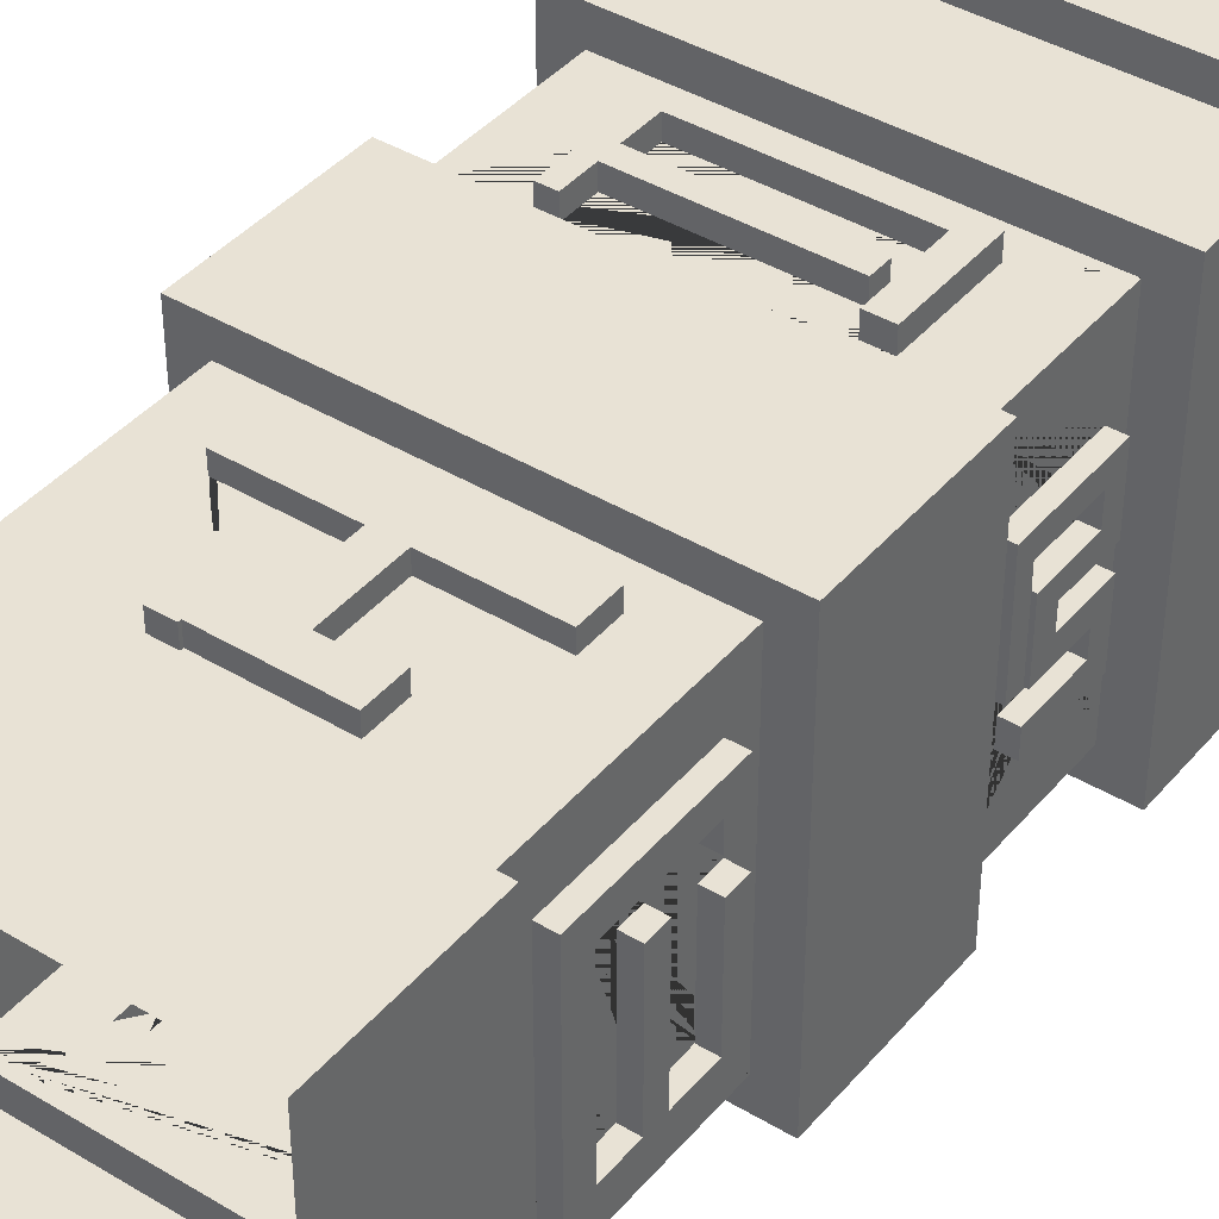
<metadata>
{"format":"obj","ext":"obj","renderer":"f3d","projection":"perspective","resolution":1024,"background":"white","views":[{"elev":40.9,"azim":36.3,"up":"+Z"}]}
</metadata>
<code>
o Cube.003_Cube.008
v -0.2881 -0.9251 0.5357
v 0.2777 -0.9251 0.5357
v 0.357 -0.9333 -0.03005
v 0.357 -0.9333 0.5357
v -0.7223 -0.97 0.5357
v 0.357 -0.97 -0.3849
v -0.81 -0.97 0.5357
v -0.81 -0.97 0.448
v 0.2085 -0.97 -0.5335
v 0.357 -0.97 -0.5335
v -0.81 -0.9205 -0.03005
v -0.2881 -0.9186 -0.5335
v -0.7915 -0.9186 -0.5335
v -0.81 -0.9205 -0.5335
v -0.81 -0.4764 0.5357
v -0.81 -0.4764 -0.5335
v 0.357 -0.4764 0.5357
v -0.7212 -0.4764 0.4544
v -0.7212 -0.4764 -0.4521
v 0.357 -0.4764 -0.5335
v 0.2682 -0.4764 0.4544
v 0.2682 -0.4764 -0.4521
v -0.7212 0.1928 0.4544
v -0.7212 -0.1064 0.303
v -0.7212 -0.1064 0.2373
v -0.7212 -0.1064 0.2068
v -0.7212 -0.1809 0.2068
v -0.7212 -0.1809 0.2374
v -0.7212 -0.1809 0.2966
v -0.7212 -0.2436 0.2966
v -0.7212 -0.318 0.2966
v -0.7212 -0.3782 0.2966
v -0.7212 -0.3782 0.2374
v -0.7212 -0.3782 0.142
v -0.7212 -0.318 0.142
v -0.7212 -0.318 0.2374
v -0.7212 -0.2436 0.2374
v -0.7212 -0.2436 0.2068
v -0.7212 -0.2436 0.1344
v -0.7212 -0.2436 -0.2143
v -0.7212 -0.3842 -0.2143
v -0.7212 -0.3842 -0.2958
v -0.7212 -0.2436 -0.2958
v -0.7212 0.1928 -0.4521
v -0.2618 -0.3195 0.4544
v -0.337 -0.3195 0.4544
v -0.337 -0.2315 0.4544
v -0.2618 -0.2315 0.4544
v -0.2618 -0.01627 0.4544
v -0.5504 -0.01627 0.4544
v 0.1037 -0.01627 0.4544
v -0.1807 -0.01627 0.4544
v -0.1807 -0.2315 0.4544
v -0.09484 -0.2315 0.4544
v -0.09484 -0.3195 0.4544
v -0.1807 -0.3195 0.4544
v -0.6136 -0.03246 -0.4521
v -0.5796 -0.03246 -0.4521
v -0.5796 -0.2733 -0.4521
v -0.5796 -0.3494 -0.4521
v -0.5195 -0.3494 -0.4521
v -0.4452 -0.3494 -0.4521
v -0.3822 -0.3494 -0.4521
v -0.3822 -0.2733 -0.4521
v -0.3822 -0.03497 -0.4521
v 0.08276 -0.03497 -0.4521
v 0.08276 -0.2775 -0.4521
v 0.04351 -0.2775 -0.4521
v 0.04351 -0.3554 -0.4521
v 0.08276 -0.3554 -0.4521
v 0.1606 -0.3554 -0.4521
v 0.1606 -0.2775 -0.4521
v 0.2682 0.1928 -0.4521
v -0.7212 -0.1809 -0.2958
v -0.7212 0.02389 -0.2958
v -0.7212 0.09363 -0.2958
v -0.7212 0.09363 -0.2143
v -0.7212 0.09363 -0.1274
v -0.7212 0.02389 -0.1274
v -0.7212 0.02389 -0.2143
v -0.7212 -0.1809 -0.2143
v -0.7212 -0.1809 0.1344
v -0.7212 -0.1064 0.1344
v -0.7212 -0.06068 0.1344
v -0.7212 -0.06068 0.2068
v -0.7212 -0.06068 0.2373
v -0.7212 0.08872 0.2373
v -0.7212 0.08872 0.303
v -0.7212 -0.06068 0.303
v -0.7673 -0.1064 0.303
v -0.7673 -0.1064 0.2373
v -0.7673 -0.1064 0.2068
v -0.7673 -0.1809 0.2068
v -0.7673 -0.1809 0.2374
v -0.7673 -0.1809 0.2966
v -0.7673 -0.2436 0.2966
v -0.7673 -0.318 0.2966
v -0.7673 -0.3782 0.2966
v -0.7673 -0.3782 0.2374
v -0.7673 -0.3782 0.142
v -0.7673 -0.318 0.142
v -0.7673 -0.318 0.2374
v -0.7673 -0.2436 0.2374
v -0.7673 -0.2436 0.2068
v -0.7673 -0.2436 0.1344
v -0.7673 -0.2436 -0.2143
v -0.7673 -0.3842 -0.2143
v -0.7673 -0.3842 -0.2958
v -0.7673 -0.2436 -0.2958
v 0.2682 -0.3372 0.3038
v 0.2682 0.1103 -0.3443
v 0.2682 0.04611 -0.3443
v 0.2682 -0.08353 -0.3443
v 0.2682 -0.1472 -0.3443
v 0.2682 -0.26 -0.3443
v 0.2682 -0.3372 -0.3443
v 0.2682 -0.3372 -0.2583
v 0.2682 -0.3372 0.2266
v -0.1807 -0.3195 0.506
v -0.2618 -0.3195 0.506
v -0.337 -0.3195 0.506
v -0.3989 -0.3195 0.4544
v -0.3989 -0.2315 0.4544
v -0.337 -0.2315 0.506
v -0.2618 -0.2315 0.506
v -0.2618 -0.01627 0.506
v -0.5504 -0.01627 0.506
v -0.5504 0.09281 0.4544
v -0.2618 0.09281 0.4544
v -0.1807 0.09281 0.4544
v 0.1037 0.09281 0.4544
v 0.2682 0.1928 0.4544
v 0.1037 -0.01627 0.506
v -0.1807 -0.01627 0.506
v -0.1807 -0.2315 0.506
v -0.09484 -0.2315 0.506
v -0.02644 -0.2315 0.4544
v -0.02644 -0.3195 0.4544
v -0.09484 -0.3195 0.506
v 0.1606 -0.03497 -0.4521
v 0.1606 0.03439 -0.4521
v 0.08276 0.03439 -0.4521
v -0.3822 0.03439 -0.4521
v -0.4452 0.03439 -0.4521
v -0.4452 -0.03497 -0.4521
v -0.4452 -0.2733 -0.4521
v -0.5195 -0.2733 -0.4521
v -0.5195 -0.03246 -0.4521
v -0.5195 0.03215 -0.4521
v -0.5796 0.03215 -0.4521
v -0.6136 0.03215 -0.4521
v -0.6136 -0.03246 -0.508
v -0.5796 -0.03246 -0.508
v -0.5796 -0.2733 -0.508
v -0.5796 -0.3494 -0.508
v -0.5195 -0.3494 -0.508
v -0.4452 -0.3494 -0.508
v -0.3822 -0.3494 -0.508
v -0.3822 -0.2733 -0.508
v -0.3822 -0.03497 -0.508
v 0.08276 -0.03497 -0.508
v 0.08276 -0.2775 -0.508
v 0.04351 -0.2775 -0.508
v 0.04351 -0.3554 -0.508
v 0.08276 -0.3554 -0.508
v 0.1606 -0.3554 -0.508
v 0.1606 -0.2775 -0.508
v -0.8121 0.1928 0.5376
v -0.8121 0.1928 -0.5354
v -0.7673 -0.1809 -0.2958
v -0.7673 0.02389 -0.2958
v -0.7673 0.09363 -0.2958
v -0.7673 0.09363 -0.2143
v -0.7673 0.09363 -0.1274
v -0.7673 0.02389 -0.1274
v -0.7673 0.02389 -0.2143
v -0.7673 -0.1809 -0.2143
v -0.7673 -0.1809 0.1344
v -0.7673 -0.1064 0.1344
v -0.7673 -0.06068 0.1344
v -0.7673 -0.06068 0.2068
v -0.7673 -0.06068 0.2373
v -0.7673 0.08872 0.2373
v -0.7673 0.08872 0.303
v -0.7673 -0.06068 0.303
v 0.3155 -0.3372 0.2266
v 0.3155 -0.3372 0.3038
v 0.2682 -0.26 0.3038
v 0.2682 0.03922 0.3038
v 0.2682 0.1044 0.3038
v 0.2682 0.1044 0.2266
v 0.2682 0.1044 0.1543
v 0.2682 0.03922 0.1543
v 0.2682 0.03922 0.2266
v 0.2682 -0.26 0.2266
v 0.2682 -0.26 -0.2583
v 0.2682 -0.1472 -0.2583
v 0.2682 -0.1472 0.133
v 0.2682 -0.08353 0.133
v 0.2682 -0.08353 -0.2583
v 0.2682 0.04611 -0.2583
v 0.2682 0.04611 0.0675
v 0.2682 0.1103 0.0675
v 0.2682 0.1103 -0.2583
v 0.3155 0.1103 -0.3443
v 0.3155 0.04611 -0.3443
v 0.3155 -0.08353 -0.3443
v 0.3155 -0.1472 -0.3443
v 0.3155 -0.26 -0.3443
v 0.3155 -0.3372 -0.3443
v 0.3155 -0.3372 -0.2583
v -0.337 -0.3272 0.506
v -0.337 -0.3272 0.4544
v -0.3989 -0.2315 0.506
v -0.3989 -0.3272 0.4544
v -0.3989 -0.3195 0.506
v -0.2618 0.09281 0.506
v -0.5504 0.09281 0.506
v -0.1807 0.09281 0.506
v 0.1037 0.09281 0.506
v 0.3591 0.1928 0.5376
v -0.09484 -0.2127 0.506
v -0.09484 -0.2127 0.4544
v -0.02644 -0.3195 0.506
v -0.02644 -0.2127 0.4544
v -0.02644 -0.2315 0.506
v 0.3591 0.1928 -0.5354
v 0.1606 -0.03497 -0.508
v 0.1606 0.03439 -0.508
v 0.08276 0.03439 -0.508
v -0.3822 0.03439 -0.508
v -0.4452 0.03439 -0.508
v -0.4452 -0.03497 -0.508
v -0.4452 -0.2733 -0.508
v -0.5195 -0.2733 -0.508
v -0.5195 -0.03246 -0.508
v -0.5195 0.03215 -0.508
v -0.5796 0.03215 -0.508
v -0.6136 0.03215 -0.508
v -0.8121 0.6899 0.5376
v -0.8121 0.6899 -0.5354
v 0.3155 -0.26 0.2266
v 0.3155 -0.26 0.3038
v 0.3155 0.03922 0.3038
v 0.3155 0.1044 0.3038
v 0.3155 0.1044 0.2266
v 0.3155 0.1044 0.1543
v 0.3155 0.03922 0.1543
v 0.3155 0.03922 0.2266
v 0.3155 -0.26 -0.2583
v 0.3155 -0.1472 -0.2583
v 0.3155 -0.1472 0.133
v 0.3155 -0.08353 0.133
v 0.3155 -0.08353 -0.2583
v 0.3155 0.04611 -0.2583
v 0.3155 0.04611 0.0675
v 0.3155 0.1103 0.0675
v 0.3155 0.1103 -0.2583
v -0.3989 -0.3272 0.506
v 0.3591 0.6899 0.5376
v -0.02644 -0.2127 0.506
v 0.3591 0.6899 -0.5354
v -0.7453 0.6899 0.4764
v -0.7453 0.6899 -0.4742
v 0.2923 0.6899 0.4764
v 0.2923 0.6899 -0.4742
v -0.7453 0.8316 0.03542
v -0.7453 0.8316 -0.02904
v -0.7453 0.8316 -0.0972
v -0.7453 0.8993 -0.0972
v -0.7453 1.011 -0.0972
v -0.7453 1.011 -0.1643
v -0.7453 0.9081 -0.1643
v -0.7453 0.889 -0.1643
v -0.7453 0.8169 -0.1643
v -0.7453 0.8169 -0.2364
v -0.7453 0.889 -0.2364
v -0.7453 0.9081 -0.2364
v -0.7453 1.011 -0.2364
v -0.7453 1.152 -0.4742
v -0.7453 0.7611 0.2408
v -0.7453 0.7611 0.1786
v -0.7453 0.7611 -0.08044
v -0.7453 0.8128 -0.08044
v -0.7453 0.8128 0.1786
v -0.7453 0.8331 0.1786
v -0.7453 1.016 0.1786
v -0.7453 1.016 0.09719
v -0.7453 0.8993 0.09719
v -0.7453 0.8316 0.09719
v 0.2923 1.152 0.4764
v 0.03479 1.061 0.4764
v 0.1021 1.061 0.4764
v 0.1021 1.014 0.4764
v 0.1021 0.7741 0.4764
v 0.03479 0.7741 0.4764
v 0.03479 1.014 0.4764
v -0.4965 1.014 0.4764
v -0.4965 0.9058 0.4764
v 0.002571 0.9058 0.4764
v 0.002571 0.8477 0.4764
v -0.4965 0.8477 0.4764
v -0.4965 0.7482 0.4764
v -0.5453 0.7482 0.4764
v -0.4965 0.7482 -0.4742
v -0.4965 0.8477 -0.4742
v 0.002571 0.8477 -0.4742
v 0.002571 0.9058 -0.4742
v -0.4965 0.9058 -0.4742
v -0.4965 1.014 -0.4742
v 0.03479 1.014 -0.4742
v 0.03479 0.7741 -0.4742
v 0.1021 0.7741 -0.4742
v 0.1021 1.014 -0.4742
v 0.1021 1.061 -0.4742
v 0.2923 1.152 -0.4742
v -0.5453 0.7482 -0.4742
v -0.7891 0.8316 0.09719
v -0.7891 0.8316 0.03542
v -0.7891 0.8316 -0.02904
v -0.7891 0.8316 -0.0972
v -0.7891 0.8993 -0.0972
v -0.7891 1.011 -0.0972
v -0.7891 1.011 -0.1643
v -0.7891 0.9081 -0.1643
v -0.7891 0.889 -0.1643
v -0.7891 0.8169 -0.1643
v -0.7891 0.8169 -0.2364
v -0.7891 0.889 -0.2364
v -0.7891 0.9081 -0.2364
v -0.7891 1.011 -0.2364
v -0.7453 1.152 0.4764
v -0.7453 1.075 -0.2364
v -0.7453 1.075 -0.1643
v -0.7453 1.075 -0.0972
v -0.7453 1.075 -0.02904
v -0.7453 1.011 -0.02904
v -0.7453 0.8993 -0.02904
v -0.7453 0.8993 0.03542
v -0.7453 1.016 0.03542
v -0.7453 1.08 0.03542
v -0.7453 1.08 0.09719
v -0.7453 1.08 0.1786
v -0.7453 1.08 0.2408
v -0.7453 1.016 0.2408
v -0.7453 0.8331 0.2408
v -0.7453 0.8128 0.2408
v 0.03479 1.061 -0.4742
v -0.4965 1.061 -0.4742
v -0.5453 1.061 -0.4742
v -0.5453 1.014 -0.4742
v -0.5453 0.9058 -0.4742
v -0.5453 0.8477 -0.4742
v -0.7891 0.7611 0.2408
v -0.7891 0.7611 0.1786
v -0.7891 0.7611 -0.08044
v -0.7891 0.8128 -0.08044
v -0.7891 0.8128 0.1786
v -0.7891 0.8331 0.1786
v -0.7891 1.016 0.1786
v -0.7891 1.016 0.09719
v -0.7891 0.8993 0.09719
v 0.2923 1.075 -0.2364
v 0.2923 1.011 -0.2364
v 0.2923 0.9081 -0.2364
v 0.2923 0.889 -0.2364
v 0.2923 0.8169 -0.2364
v 0.2923 0.8169 -0.1643
v 0.2923 0.889 -0.1643
v 0.2923 0.9081 -0.1643
v 0.2923 1.011 -0.1643
v 0.2923 1.011 -0.0972
v 0.2923 0.8993 -0.0972
v 0.2923 0.8316 -0.0972
v 0.2923 0.8316 -0.02904
v 0.2923 0.8316 0.03542
v 0.2923 0.8316 0.09719
v 0.2923 0.8993 0.09719
v 0.2923 1.016 0.09719
v 0.2923 1.016 0.1786
v 0.2923 0.8331 0.1786
v 0.2923 0.8128 0.1786
v 0.2923 0.8128 -0.08044
v 0.2923 0.7611 -0.08044
v 0.2923 0.7611 0.1786
v 0.2923 0.7611 0.2408
v -0.5453 0.8477 0.4764
v -0.5453 0.9058 0.4764
v -0.5453 1.014 0.4764
v -0.5453 1.061 0.4764
v -0.4965 1.061 0.4764
v 0.2923 0.8128 0.2408
v 0.2923 0.8331 0.2408
v 0.2923 1.016 0.2408
v 0.2923 1.08 0.2408
v 0.2923 1.08 0.1786
v 0.2923 1.08 0.09719
v 0.2923 1.08 0.03542
v 0.2923 1.016 0.03542
v 0.2923 0.8993 0.03542
v 0.2923 0.8993 -0.02904
v 0.2923 1.011 -0.02904
v 0.2923 1.075 -0.02904
v 0.2923 1.075 -0.0972
v 0.2923 1.075 -0.1643
v 0.03479 1.061 0.5342
v 0.1021 1.061 0.5342
v 0.1021 1.014 0.5342
v 0.1021 0.7741 0.5342
v 0.03479 0.7741 0.5342
v 0.03479 1.014 0.5342
v -0.4965 1.014 0.5342
v -0.4965 0.9058 0.5342
v 0.002571 0.9058 0.5342
v 0.002571 0.8477 0.5342
v -0.4965 0.8477 0.5342
v -0.4965 0.7482 0.5342
v -0.5453 0.7482 0.5342
v -0.5453 0.7482 -0.5199
v -0.4965 0.7482 -0.5199
v -0.4965 0.8477 -0.5199
v 0.002571 0.8477 -0.5199
v 0.002571 0.9058 -0.5199
v -0.4965 0.9058 -0.5199
v -0.4965 1.014 -0.5199
v 0.03479 1.014 -0.5199
v 0.03479 0.7741 -0.5199
v 0.1021 0.7741 -0.5199
v 0.1021 1.014 -0.5199
v 0.1021 1.061 -0.5199
v -0.8457 1.152 -0.5662
v 0.3927 1.152 -0.5662
v -0.7891 0.8993 0.03542
v -0.7891 0.8993 -0.02904
v -0.7891 1.011 -0.02904
v -0.7891 1.075 -0.1643
v -0.7891 1.075 -0.0972
v -0.7891 1.075 -0.2364
v -0.7891 0.8128 0.2408
v -0.8457 1.152 0.5684
v -0.7891 1.075 -0.02904
v -0.7891 1.016 0.03542
v -0.7891 1.08 0.03542
v -0.7891 1.08 0.09719
v -0.7891 1.08 0.1786
v -0.7891 1.08 0.2408
v -0.7891 1.016 0.2408
v -0.7891 0.8331 0.2408
v -0.5453 0.8477 -0.5199
v 0.03479 1.061 -0.5199
v -0.4965 1.061 -0.5199
v -0.5453 1.061 -0.5199
v -0.5453 1.014 -0.5199
v -0.5453 0.9058 -0.5199
v 0.3373 1.075 -0.2364
v 0.3373 1.011 -0.2364
v 0.3373 0.9081 -0.2364
v 0.3373 0.889 -0.2364
v 0.3373 0.8169 -0.2364
v 0.3373 0.8169 -0.1643
v 0.3373 0.889 -0.1643
v 0.3373 0.9081 -0.1643
v 0.3373 1.011 -0.1643
v 0.3373 1.011 -0.0972
v 0.3373 0.8993 -0.0972
v 0.3373 0.8316 -0.0972
v 0.3373 0.8316 -0.02904
v 0.3373 0.8316 0.03542
v 0.3373 0.8316 0.09719
v 0.3373 0.8993 0.09719
v 0.3373 1.016 0.09719
v 0.3373 1.016 0.1786
v 0.3373 0.8331 0.1786
v 0.3373 0.8128 0.1786
v 0.3373 0.8128 -0.08044
v 0.3373 0.7611 -0.08044
v 0.3373 0.7611 0.1786
v 0.3373 0.7611 0.2408
v -0.5453 0.8477 0.5342
v -0.5453 0.9058 0.5342
v -0.5453 1.014 0.5342
v -0.5453 1.061 0.5342
v -0.4965 1.061 0.5342
v 0.3927 1.152 0.5684
v 0.3373 0.8128 0.2408
v 0.3373 0.8331 0.2408
v 0.3373 1.016 0.2408
v 0.3373 1.08 0.2408
v 0.3373 1.08 0.1786
v 0.3373 1.08 0.09719
v 0.3373 1.08 0.03542
v 0.3373 1.016 0.03542
v 0.3373 0.8993 0.03542
v 0.3373 0.8993 -0.02904
v 0.3373 1.011 -0.02904
v 0.3373 1.075 -0.02904
v 0.3373 1.075 -0.0972
v 0.3373 1.075 -0.1643
v -0.8457 1.456 -0.5662
v 0.3927 1.456 -0.5662
v -0.8457 1.456 0.5684
v 0.3927 1.456 0.5684
v -0.7991 1.456 -0.5235
v 0.3461 1.456 -0.5235
v -0.7991 1.456 0.5257
v 0.3461 1.456 0.5257
v -0.7991 1.544 -0.5235
v 0.3461 1.544 -0.5235
v -0.7991 1.544 0.5257
v 0.3461 1.544 0.5257
v -0.8943 1.544 -0.6107
v 0.4413 1.544 -0.6107
v -0.8943 1.544 0.613
v 0.4413 1.544 0.613
v -0.8943 1.99 -0.6107
v 0.4413 1.99 -0.6107
v -0.8943 1.99 0.613
v 0.4413 1.99 0.613
f 15 16 14 11 8 7
f 17 15 7 5 1 2 4
f 16 15 18 19
f 16 20 10 9 12 13 14
f 20 17 4 3 6 10
f 15 17 21 18
f 20 16 19 22
f 18 23 24 25 26 27 28 29 30 31 32 33 34 35 36 37 38 39 40 41 42 43 44 19
f 17 20 22 21
f 45 46 47 48 49 50 23 18 21 51 52 53 54 55 56
f 19 44 57 58 59 60 61 62 63 64 65 66 67 68 69 70 71 72 73 22
f 23 44 43 74 75 76 77 78 79 80 81 82 83 84 85 86 87 88 89 24
f 24 90 91 25
f 25 91 92 26
f 26 92 93 27
f 27 93 94 28
f 28 94 95 29
f 29 95 96 30
f 30 96 97 31
f 31 97 98 32
f 32 98 99 33
f 33 99 100 34
f 34 100 101 35
f 35 101 102 36
f 36 102 103 37
f 37 103 104 38
f 38 104 105 39
f 39 105 106 40
f 40 106 107 41
f 41 107 108 42
f 42 108 109 43
f 110 21 22 73 111 112 113 114 115 116 117 118
f 56 119 120 45
f 45 120 121 46
f 47 46 122 123
f 47 124 125 48
f 48 125 126 49
f 49 126 127 50
f 50 128 129 130 131 51 21 132 23
f 51 133 134 52
f 52 134 135 53
f 53 135 136 54
f 55 54 137 138
f 55 139 119 56
f 44 73 72 140 141 142 143 144 145 146 147 148 149 150 151 57
f 57 152 153 58
f 58 153 154 59
f 59 154 155 60
f 60 155 156 61
f 61 156 157 62
f 62 157 158 63
f 63 158 159 64
f 64 159 160 65
f 65 160 161 66
f 66 161 162 67
f 67 162 163 68
f 68 163 164 69
f 69 164 165 70
f 70 165 166 71
f 71 166 167 72
f 44 23 168 169
f 43 109 170 74
f 74 170 171 75
f 75 171 172 76
f 76 172 173 77
f 77 173 174 78
f 78 174 175 79
f 79 175 176 80
f 80 176 177 81
f 81 177 178 82
f 82 178 179 83
f 83 179 180 84
f 84 180 181 85
f 85 181 182 86
f 86 182 183 87
f 87 183 184 88
f 88 184 185 89
f 89 185 90 24
f 182 91 90 185
f 181 92 91 182
f 178 93 92 179
f 93 104 103 94
f 94 103 96 95
f 96 103 102 97
f 97 102 99 98
f 99 102 101 100
f 178 105 104 93
f 177 106 105 178
f 106 109 108 107
f 118 186 187 110
f 188 189 190 191 192 193 194 195 196 197 198 199 200 201 202 203 204 111 73 132 21 110
f 111 205 206 112
f 112 206 207 113
f 113 207 208 114
f 114 208 209 115
f 115 209 210 116
f 116 210 211 117
f 117 211 186 118
f 135 125 120 119
f 120 125 124 121
f 46 121 212 213
f 124 47 123 214
f 122 46 213 215
f 122 216 214 123
f 134 126 125 135
f 126 217 218 127
f 50 127 218 128
f 128 218 217 129
f 129 217 219 130
f 130 219 220 131
f 131 220 133 51
f 23 132 221 168
f 219 134 133 220
f 135 119 139 136
f 54 136 222 223
f 139 55 138 224
f 137 54 223 225
f 137 226 224 138
f 73 44 169 227
f 72 167 228 140
f 140 228 229 141
f 141 229 230 142
f 142 230 231 143
f 143 231 232 144
f 144 232 233 145
f 145 233 234 146
f 146 234 235 147
f 147 235 236 148
f 148 236 237 149
f 149 237 238 150
f 150 238 239 151
f 151 239 152 57
f 238 153 152 239
f 235 154 153 236
f 235 156 155 154
f 234 157 156 235
f 234 159 158 157
f 233 160 159 234
f 230 161 160 231
f 167 162 161 228
f 162 165 164 163
f 162 167 166 165
f 169 168 240 241
f 109 106 177 170
f 170 177 176 171
f 171 176 173 172
f 173 176 175 174
f 179 92 181 180
f 182 185 184 183
f 242 243 187 186
f 110 187 243 188
f 188 243 244 189
f 189 244 245 190
f 190 245 246 191
f 191 246 247 192
f 192 247 248 193
f 193 248 249 194
f 194 249 242 195
f 195 242 250 196
f 196 250 251 197
f 197 251 252 198
f 198 252 253 199
f 199 253 254 200
f 200 254 255 201
f 201 255 256 202
f 202 256 257 203
f 203 257 258 204
f 204 258 205 111
f 132 73 227 221
f 255 206 205 258
f 254 207 206 255
f 251 208 207 254
f 250 209 208 251
f 250 211 210 209
f 242 186 211 250
f 121 124 214 216
f 121 216 259 212
f 213 212 259 215
f 216 122 215 259
f 126 134 219 217
f 168 221 260 240
f 136 139 224 226
f 136 226 261 222
f 223 222 261 225
f 226 137 225 261
f 227 169 241 262
f 228 161 230 229
f 231 160 233 232
f 236 153 238 237
f 241 240 263 264
f 243 242 249 244
f 244 249 246 245
f 246 249 248 247
f 251 254 253 252
f 255 258 257 256
f 221 227 262 260
f 240 260 265 263
f 262 241 264 266
f 267 268 269 270 271 272 273 274 275 276 277 278 279 280 264 263 281 282 283 284 285 286 287 288 289 290
f 260 262 266 265
f 263 265 291 292 293 294 295 296 297 298 299 300 301 302 303 304
f 305 306 307 308 309 310 311 312 313 314 315 280 316 266 264 317
f 290 318 319 267
f 267 319 320 268
f 268 320 321 269
f 269 321 322 270
f 270 322 323 271
f 271 323 324 272
f 272 324 325 273
f 273 325 326 274
f 274 326 327 275
f 275 327 328 276
f 276 328 329 277
f 277 329 330 278
f 278 330 331 279
f 281 263 332 280 279 333 334 335 336 337 338 339 340 341 342 343 344 345 346 347
f 317 264 280 315 348 349 350 351 352 353
f 281 354 355 282
f 282 355 356 283
f 283 356 357 284
f 284 357 358 285
f 285 358 359 286
f 286 359 360 287
f 287 360 361 288
f 288 361 362 289
f 289 362 318 290
f 266 316 363 364 365 366 367 368 369 370 371 372 373 374 375 376 377 378 379 380 381 382 383 384 385 386 265
f 263 304 387 388 389 390 391 292 291 332
f 265 386 392 393 394 395 396 397 398 399 400 401 402 403 404 405 363 316 291
f 292 406 407 293
f 293 407 408 294
f 294 408 409 295
f 295 409 410 296
f 296 410 411 297
f 297 411 412 298
f 298 412 413 299
f 299 413 414 300
f 300 414 415 301
f 301 415 416 302
f 302 416 417 303
f 303 417 418 304
f 317 419 420 305
f 305 420 421 306
f 306 421 422 307
f 307 422 423 308
f 308 423 424 309
f 309 424 425 310
f 310 425 426 311
f 311 426 427 312
f 312 427 428 313
f 313 428 429 314
f 314 429 430 315
f 316 280 431 432
f 433 319 318 362
f 434 320 319 433
f 434 322 321 320
f 435 323 322 434
f 436 324 323 437
f 330 325 324 331
f 329 326 325 330
f 326 329 328 327
f 279 331 438 333
f 347 439 354 281
f 280 332 440 431
f 333 438 436 334
f 334 436 437 335
f 335 437 441 336
f 336 441 435 337
f 337 435 434 338
f 338 434 433 339
f 339 433 442 340
f 340 442 443 341
f 341 443 444 342
f 342 444 445 343
f 343 445 446 344
f 344 446 447 345
f 345 447 448 346
f 346 448 439 347
f 353 449 419 317
f 315 430 450 348
f 348 450 451 349
f 349 451 452 350
f 350 452 453 351
f 351 453 454 352
f 352 454 449 353
f 439 358 355 354
f 355 358 357 356
f 448 359 358 439
f 447 360 359 448
f 444 361 360 445
f 433 362 361 442
f 363 455 456 364
f 364 456 457 365
f 365 457 458 366
f 366 458 459 367
f 367 459 460 368
f 368 460 461 369
f 369 461 462 370
f 370 462 463 371
f 371 463 464 372
f 372 464 465 373
f 373 465 466 374
f 374 466 467 375
f 375 467 468 376
f 376 468 469 377
f 377 469 470 378
f 378 470 471 379
f 379 471 472 380
f 380 472 473 381
f 381 473 474 382
f 382 474 475 383
f 383 475 476 384
f 384 476 477 385
f 385 477 478 386
f 304 418 479 387
f 387 479 480 388
f 388 480 481 389
f 389 481 482 390
f 390 482 483 391
f 391 483 406 292
f 332 291 484 440
f 386 478 485 392
f 392 485 486 393
f 393 486 487 394
f 394 487 488 395
f 395 488 489 396
f 396 489 490 397
f 397 490 491 398
f 398 491 492 399
f 399 492 493 400
f 400 493 494 401
f 401 494 495 402
f 402 495 496 403
f 403 496 497 404
f 404 497 498 405
f 405 498 455 363
f 291 316 432 484
f 411 408 407 406
f 408 411 410 409
f 411 406 483 412
f 412 481 480 413
f 413 416 415 414
f 416 479 418 417
f 449 421 420 419
f 421 424 423 422
f 453 425 424 454
f 450 426 425 451
f 426 429 428 427
f 429 426 450 430
f 432 431 499 500
f 437 323 435 441
f 331 324 436 438
f 431 440 501 499
f 442 361 444 443
f 445 360 447 446
f 451 425 453 452
f 454 424 421 449
f 463 456 455 498
f 462 457 456 463
f 461 458 457 462
f 458 461 460 459
f 463 498 497 464
f 464 495 494 465
f 465 494 467 466
f 467 494 493 468
f 468 493 470 469
f 470 493 492 471
f 471 490 489 472
f 472 487 486 473
f 473 486 485 474
f 474 477 476 475
f 474 485 478 477
f 413 480 479 416
f 412 483 482 481
f 440 484 502 501
f 472 489 488 487
f 471 492 491 490
f 464 497 496 495
f 484 432 500 502
f 500 499 503 504
f 499 501 505 503
f 501 502 506 505
f 502 500 504 506
f 504 503 507 508
f 503 505 509 507
f 505 506 510 509
f 506 504 508 510
f 508 507 511 512
f 507 509 513 511
f 509 510 514 513
f 510 508 512 514
f 512 511 515 516
f 511 513 517 515
f 513 514 518 517
f 514 512 516 518
f 518 516 515 517

</code>
